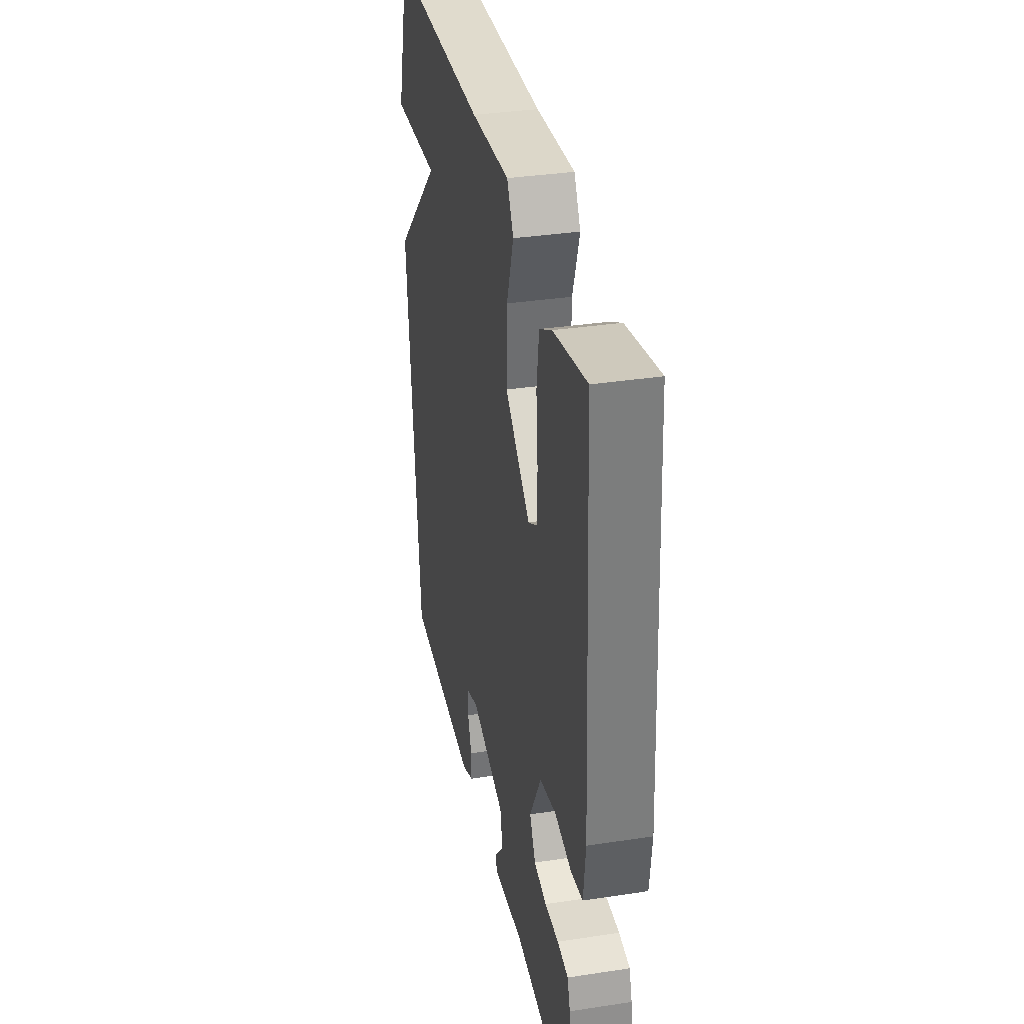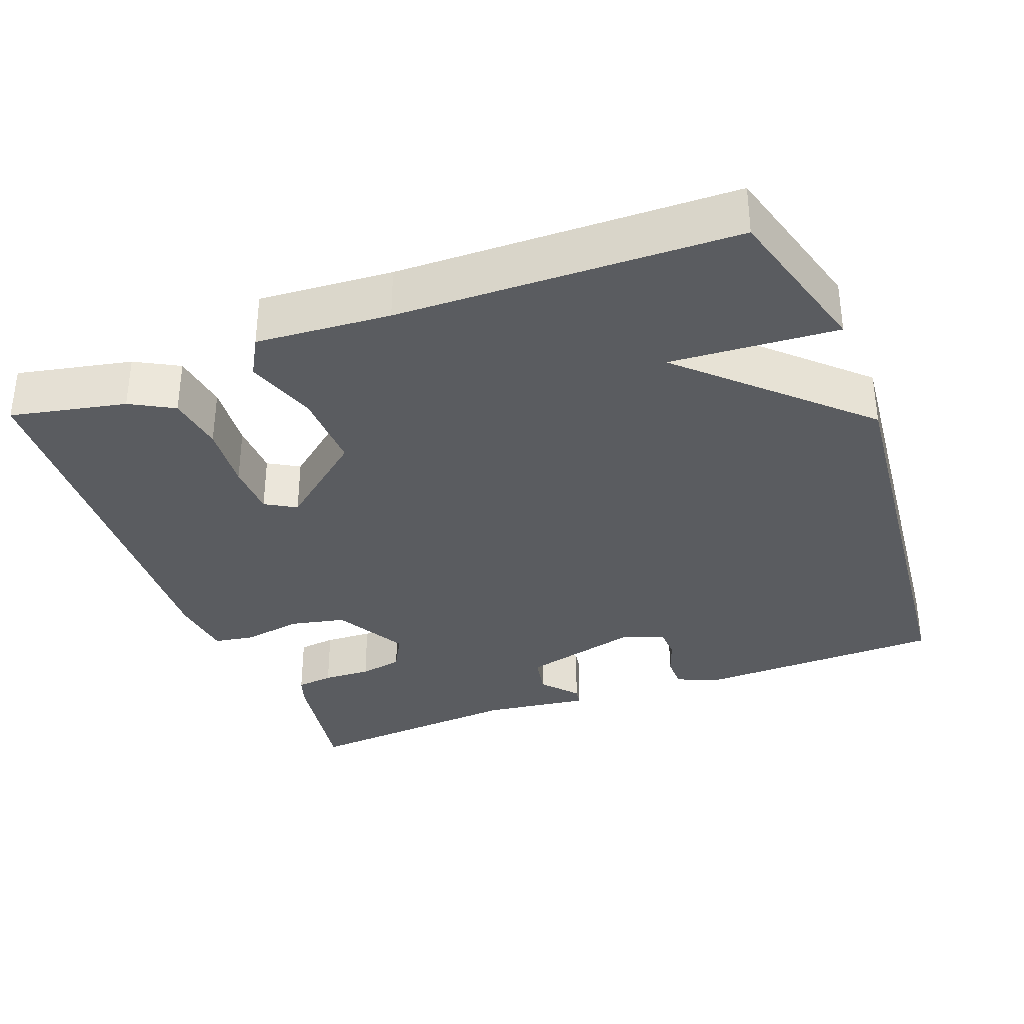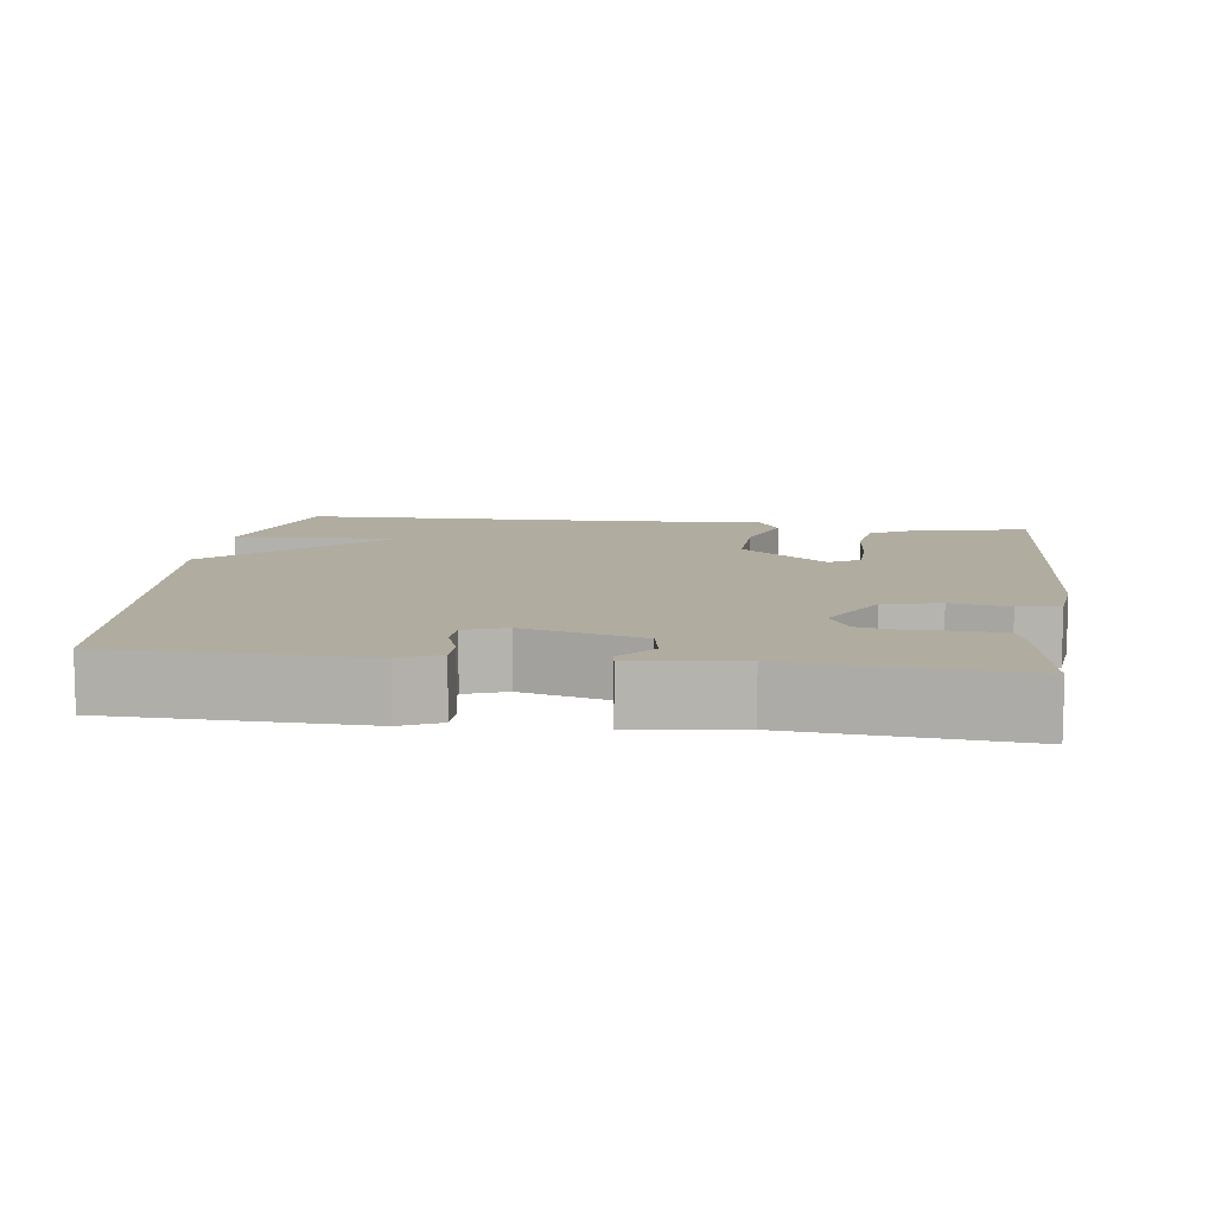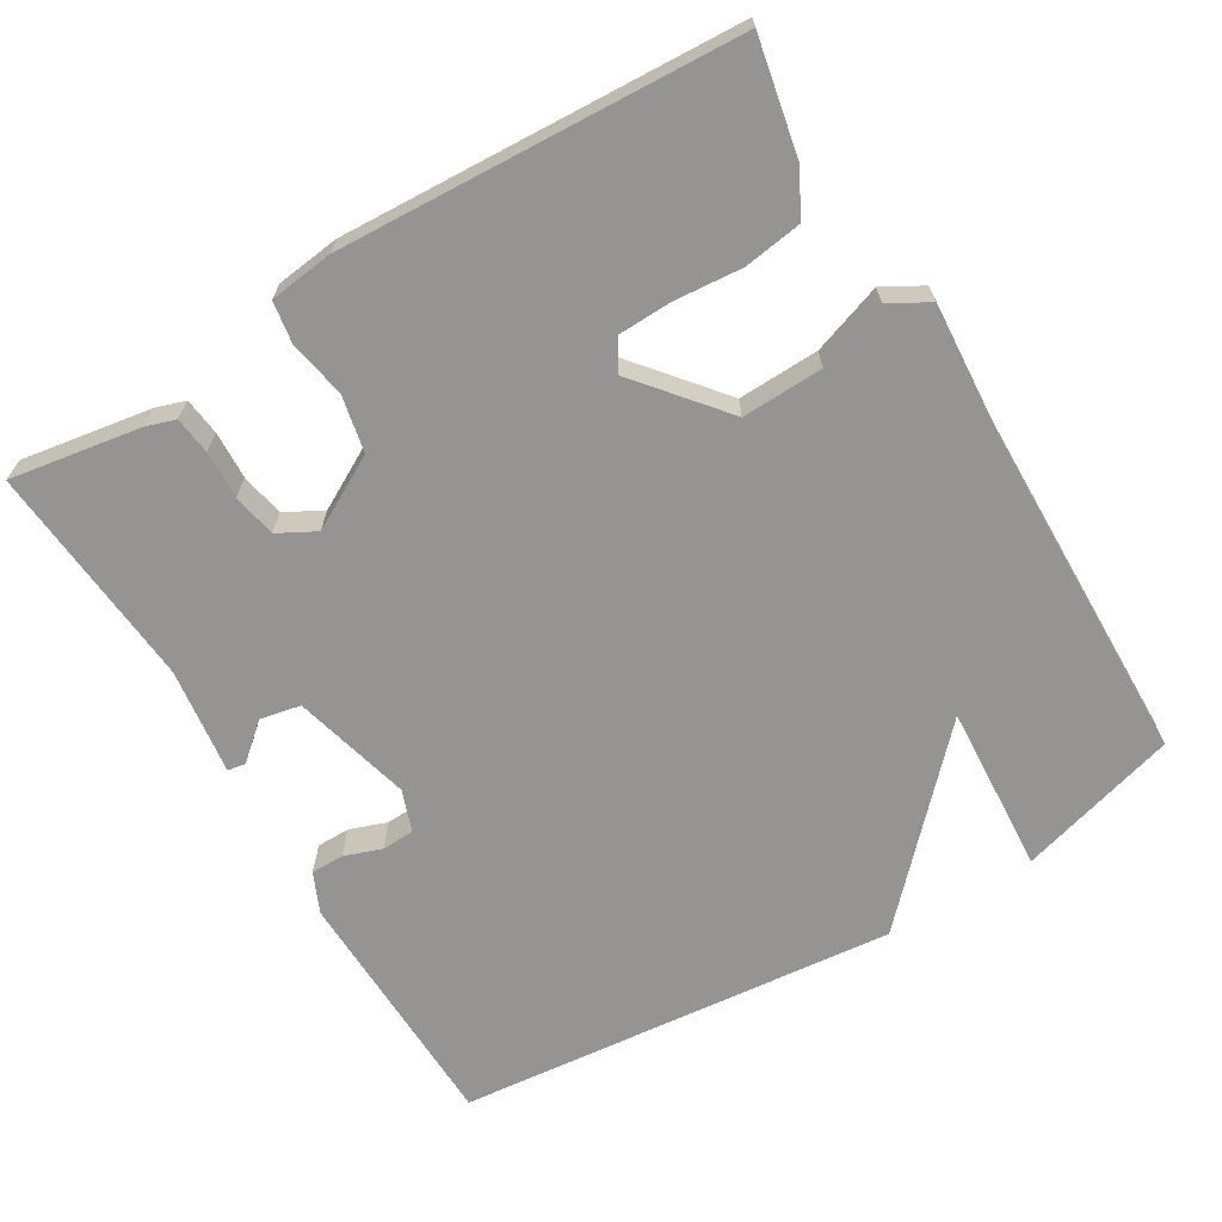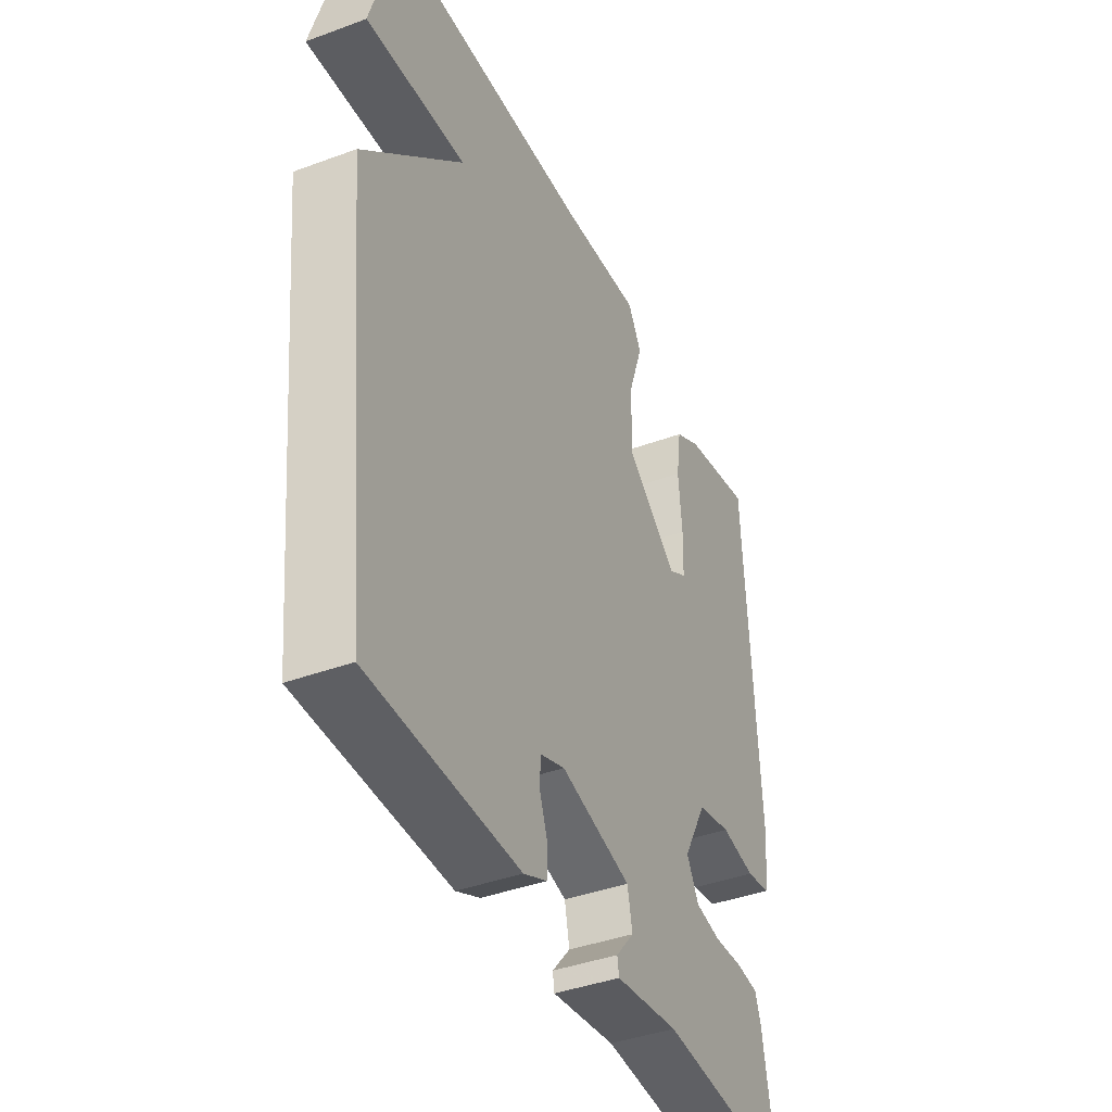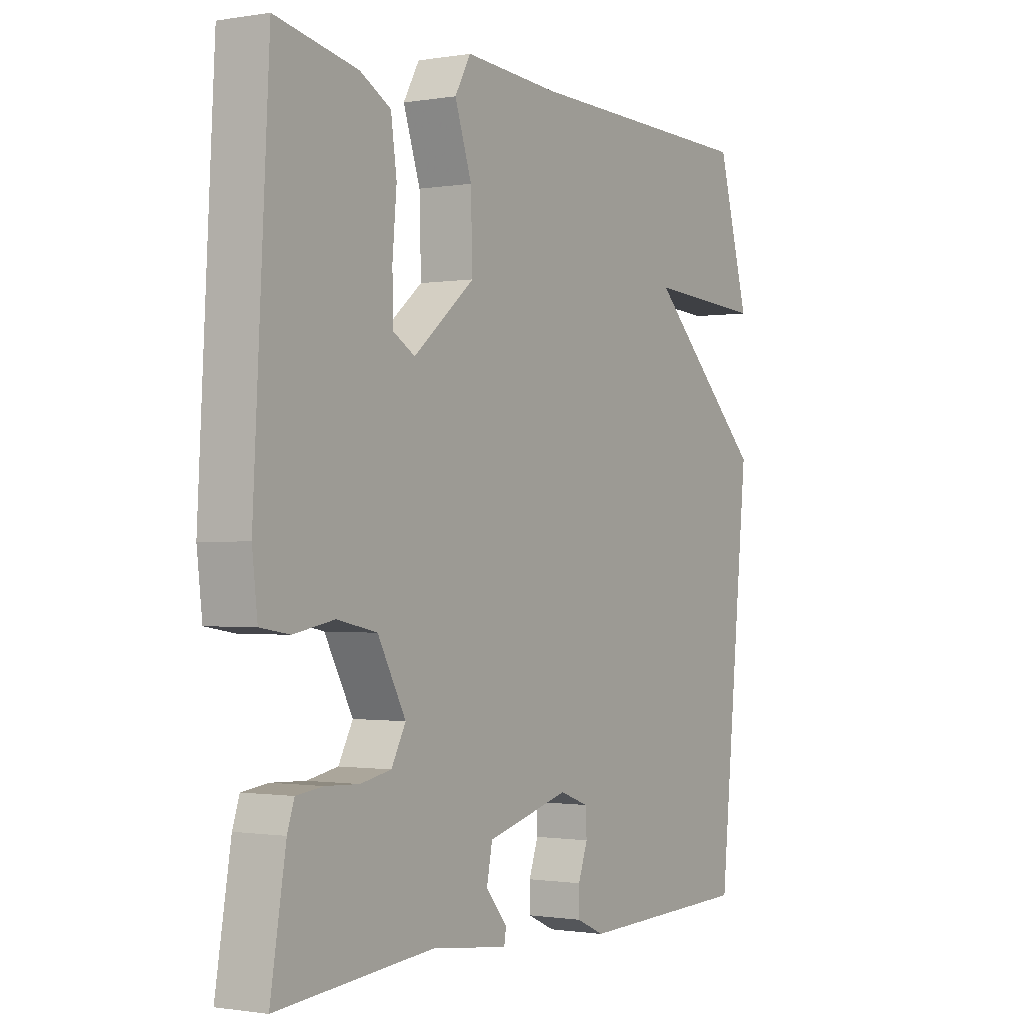
<metadata>
{"format":"obj","ext":"obj","renderer":"f3d","projection":"perspective","resolution":1024,"background":"white","views":[{"elev":34.6,"azim":-101.6,"up":"+Z"},{"elev":-34.1,"azim":20.8,"up":"+Y"},{"elev":10.0,"azim":-172.4,"up":"+Y"},{"elev":-67.1,"azim":-58.9,"up":"+Y"},{"elev":-40.6,"azim":114.3,"up":"+Z"},{"elev":-1.0,"azim":-58.2,"up":"+Z"}]}
</metadata>
<code>
v -0.5 0.07 0.5
v -0.346 0.07 0.468
v -0.288 0.07 0.436
v -0.277 0.07 0.359
v -0.285 0.07 0.269
v -0.283 0.07 0.197
v -0.242 0.07 0.173
v -0.126 0.07 0.268
v -0.129 0.07 0.376
v -0.161 0.07 0.47
v -0.131 0.07 0.523
v 0.048 0.07 0.51
v 0.5 0.07 0.5
v 0.56 0.07 0.287
v 0.336 0.07 0.302
v 0.56 0.07 0.087
v 0.5 0.07 -0.5
v 0.166 0.07 -0.508
v 0.113 0.07 -0.484
v 0.113 0.07 -0.44
v 0.131 0.07 -0.39
v 0.129 0.07 -0.347
v 0.074 0.07 -0.327
v -0.084 0.07 -0.368
v -0.095 0.07 -0.422
v -0.054 0.07 -0.47
v -0.058 0.07 -0.494
v -0.2 0.07 -0.475
v -0.5 0.07 -0.5
v -0.471 0.07 -0.326
v -0.458 0.07 -0.287
v -0.408 0.07 -0.281
v -0.344 0.07 -0.284
v -0.286 0.07 -0.273
v -0.259 0.07 -0.223
v -0.312 0.07 -0.126
v -0.387 0.07 -0.11
v -0.464 0.07 -0.124
v -0.519 0.07 -0.115
v -0.529 0.07 -0.03
v -0.5 0 0.5
v -0.346 0 0.468
v -0.288 0 0.436
v -0.277 0 0.359
v -0.285 0 0.269
v -0.283 0 0.197
v -0.242 0 0.173
v -0.126 0 0.268
v -0.129 0 0.376
v -0.161 0 0.47
v -0.131 0 0.523
v 0.048 0 0.51
v 0.5 0 0.5
v 0.56 0 0.287
v 0.336 0 0.302
v 0.56 0 0.087
v 0.5 0 -0.5
v 0.166 0 -0.508
v 0.113 0 -0.484
v 0.113 0 -0.44
v 0.131 0 -0.39
v 0.129 0 -0.347
v 0.074 0 -0.327
v -0.084 0 -0.368
v -0.095 0 -0.422
v -0.054 0 -0.47
v -0.058 0 -0.494
v -0.2 0 -0.475
v -0.5 0 -0.5
v -0.471 0 -0.326
v -0.458 0 -0.287
v -0.408 0 -0.281
v -0.344 0 -0.284
v -0.286 0 -0.273
v -0.259 0 -0.223
v -0.312 0 -0.126
v -0.387 0 -0.11
v -0.464 0 -0.124
v -0.519 0 -0.115
v -0.529 0 -0.03
f 3 4 5
f 2 3 5
f 1 2 5
f 40 1 5
f 39 40 5
f 38 39 5
f 37 38 5
f 36 37 5 6
f 35 36 6 7
f 31 32 33
f 30 31 33
f 29 30 33
f 28 29 33
f 28 33 34
f 27 28 34
f 26 27 34
f 25 26 34
f 24 25 34 35
f 19 20 21
f 18 19 21
f 17 18 21
f 16 17 21
f 15 16 21 22
f 12 13 14 15
f 12 15 22
f 11 12 22
f 10 11 22
f 9 10 22
f 8 9 22 23
f 23 24 35
f 8 23 35
f 7 8 35
f 45 44 43
f 45 43 42
f 45 42 41
f 45 41 80
f 45 80 79
f 45 79 78
f 45 78 77
f 46 45 77 76
f 47 46 76 75
f 73 72 71
f 73 71 70
f 73 70 69
f 73 69 68
f 74 73 68
f 74 68 67
f 74 67 66
f 74 66 65
f 75 74 65 64
f 61 60 59
f 61 59 58
f 61 58 57
f 61 57 56
f 62 61 56 55
f 55 54 53 52
f 62 55 52
f 62 52 51
f 62 51 50
f 62 50 49
f 63 62 49 48
f 75 64 63
f 75 63 48
f 75 48 47
f 1 41 42 2
f 2 42 43 3
f 3 43 44 4
f 4 44 45 5
f 5 45 46 6
f 6 46 47 7
f 7 47 48 8
f 8 48 49 9
f 9 49 50 10
f 10 50 51 11
f 11 51 52 12
f 12 52 53 13
f 13 53 54 14
f 14 54 55 15
f 15 55 56 16
f 16 56 57 17
f 17 57 58 18
f 18 58 59 19
f 19 59 60 20
f 20 60 61 21
f 21 61 62 22
f 22 62 63 23
f 23 63 64 24
f 24 64 65 25
f 25 65 66 26
f 26 66 67 27
f 27 67 68 28
f 28 68 69 29
f 29 69 70 30
f 30 70 71 31
f 31 71 72 32
f 32 72 73 33
f 33 73 74 34
f 34 74 75 35
f 35 75 76 36
f 36 76 77 37
f 37 77 78 38
f 38 78 79 39
f 39 79 80 40
f 40 80 41 1

</code>
